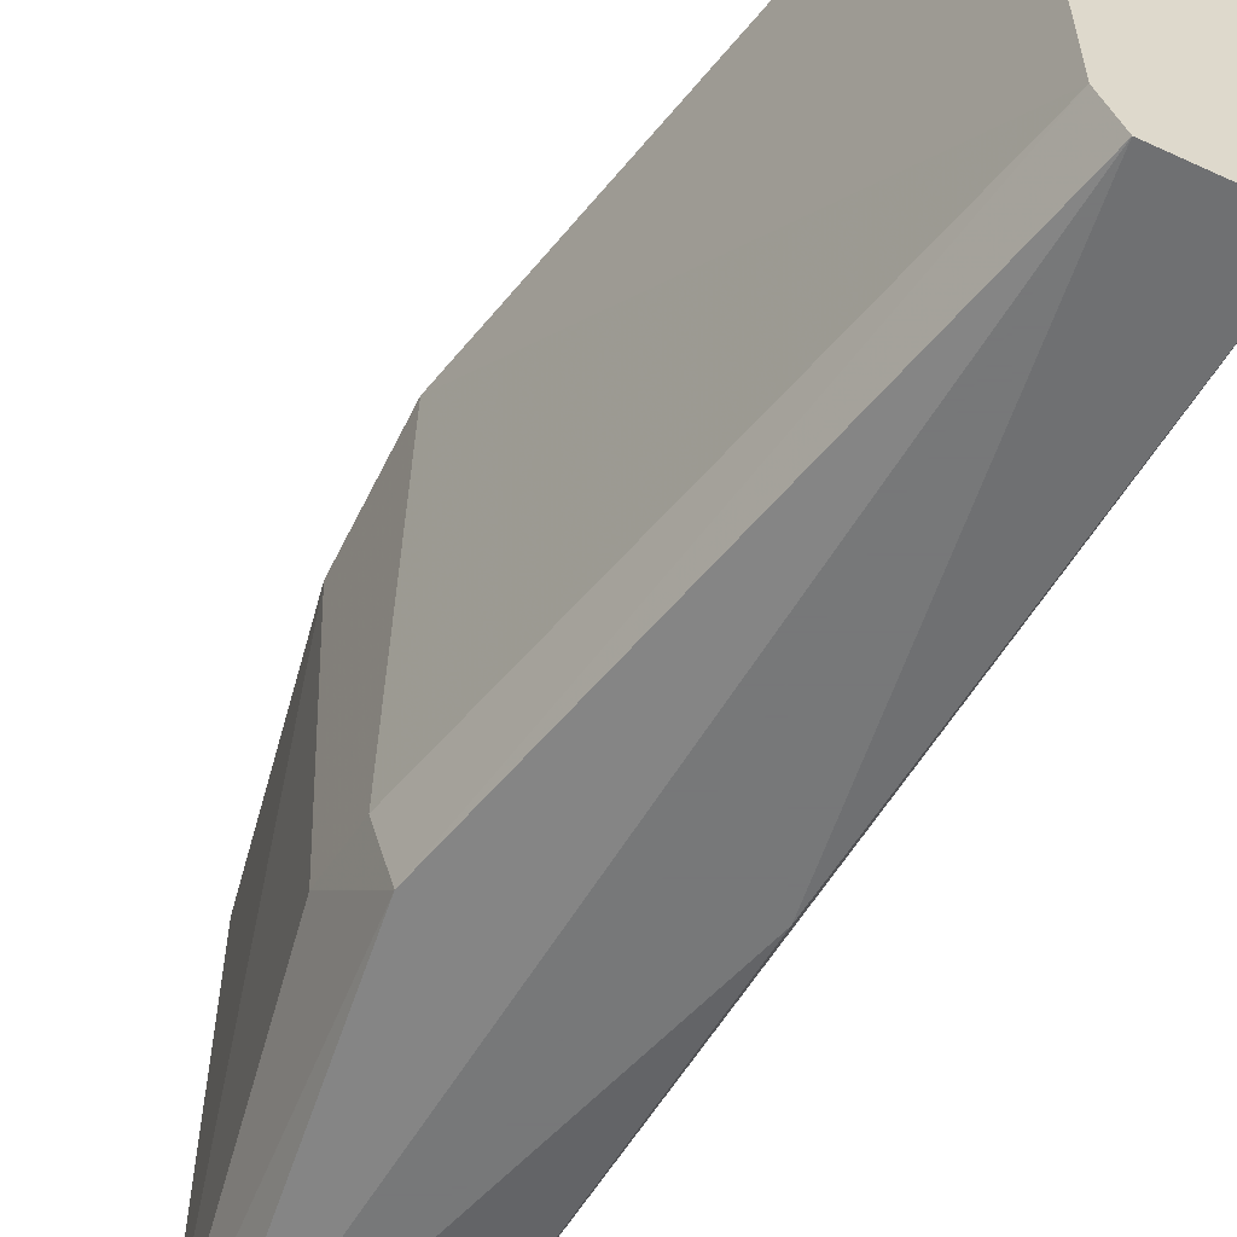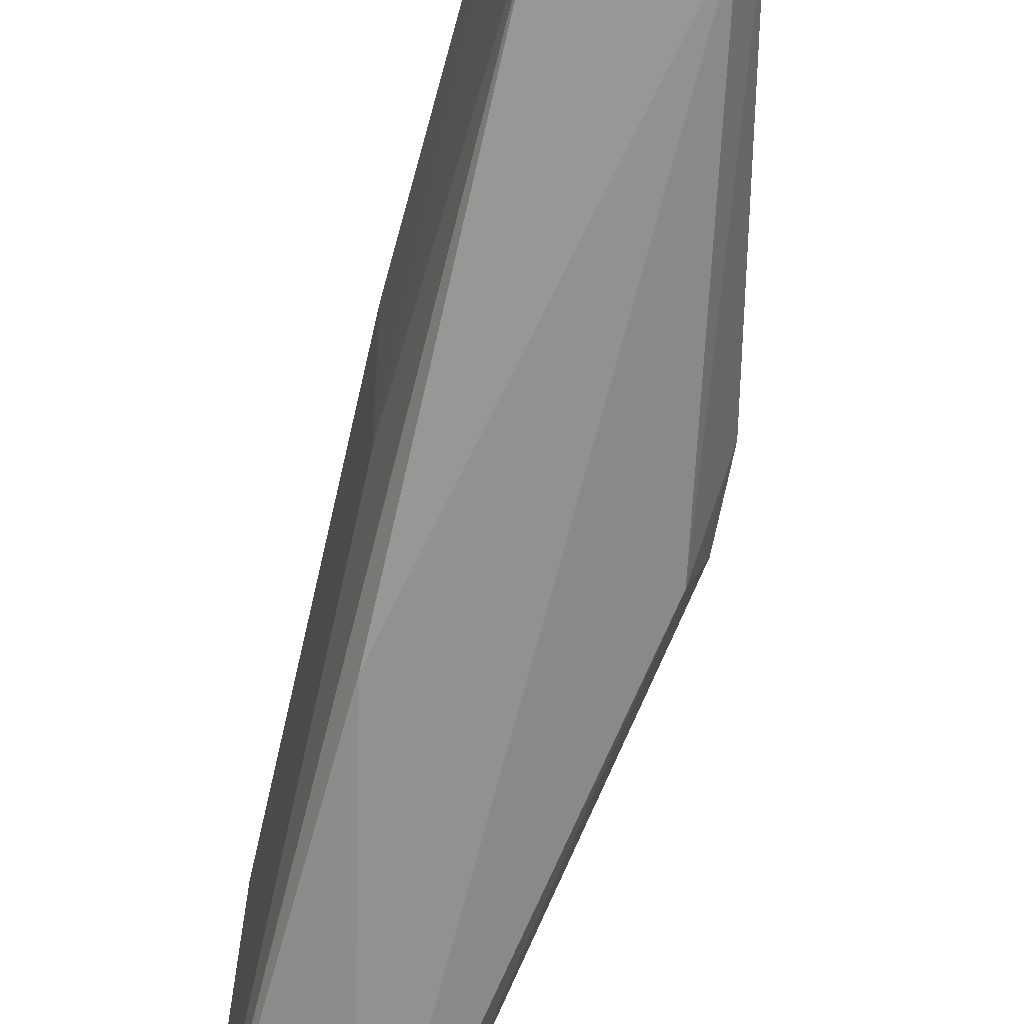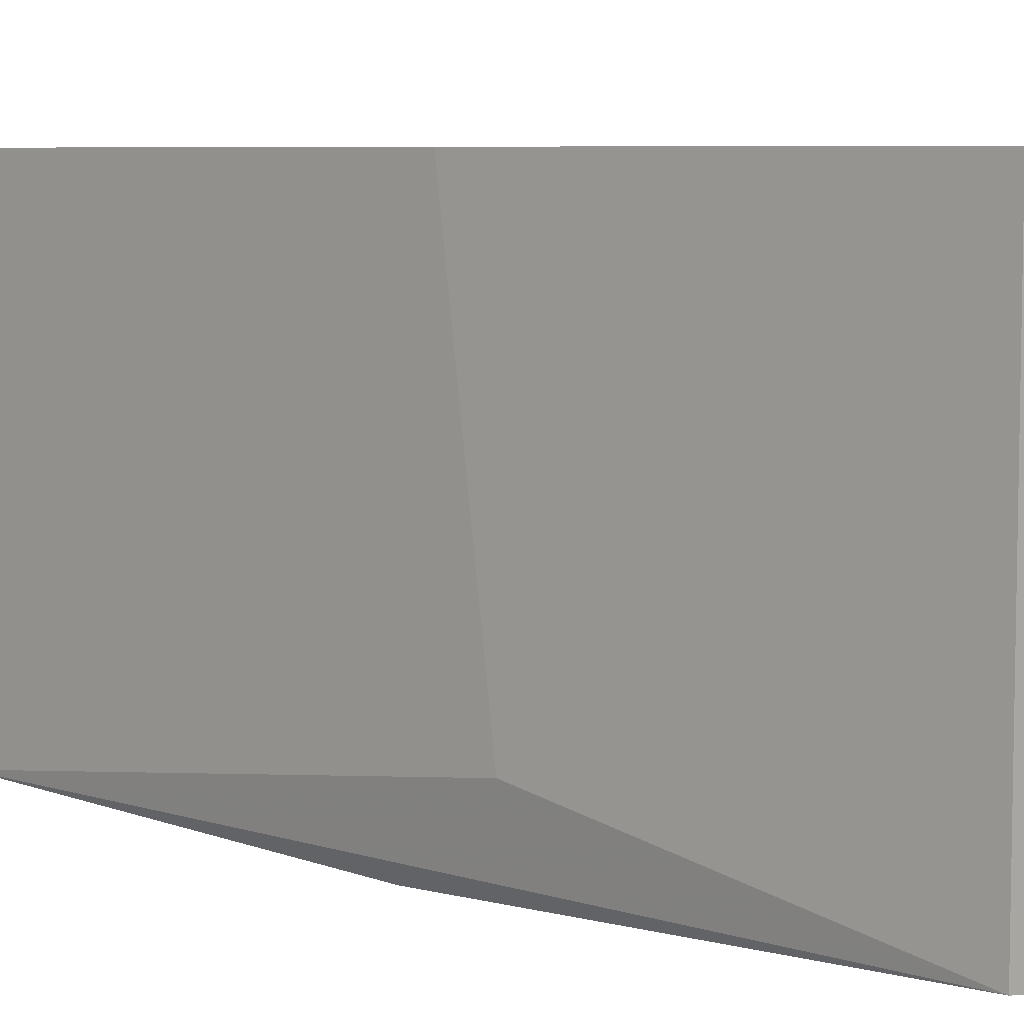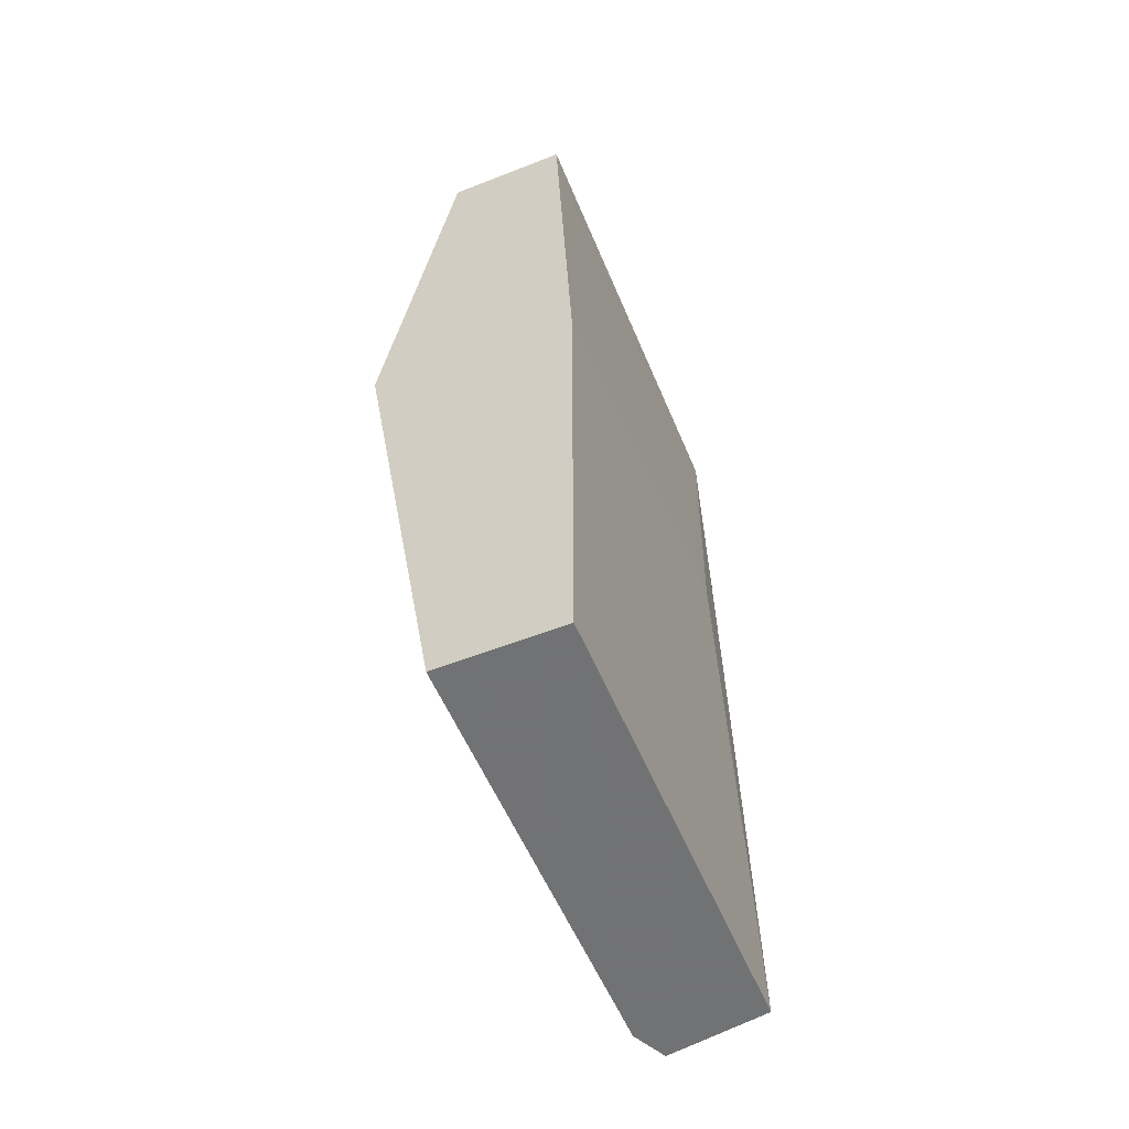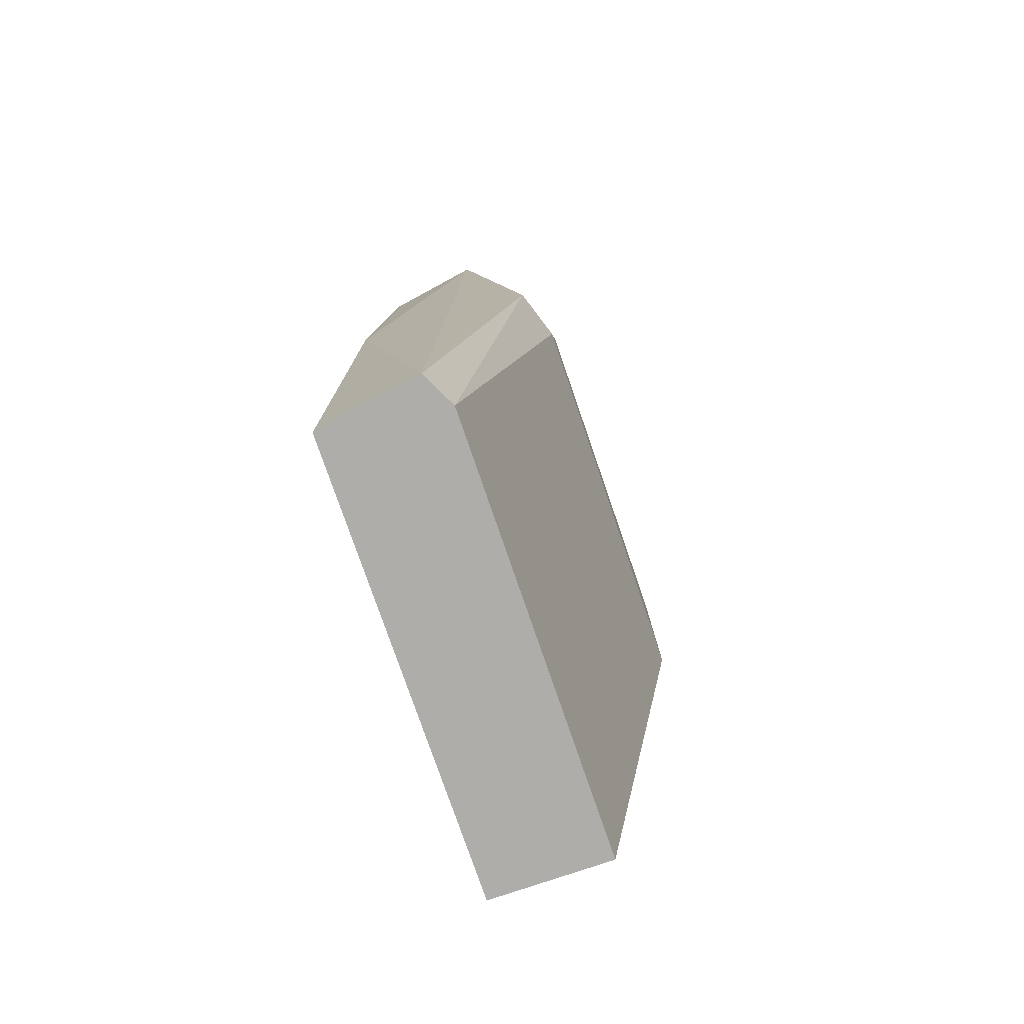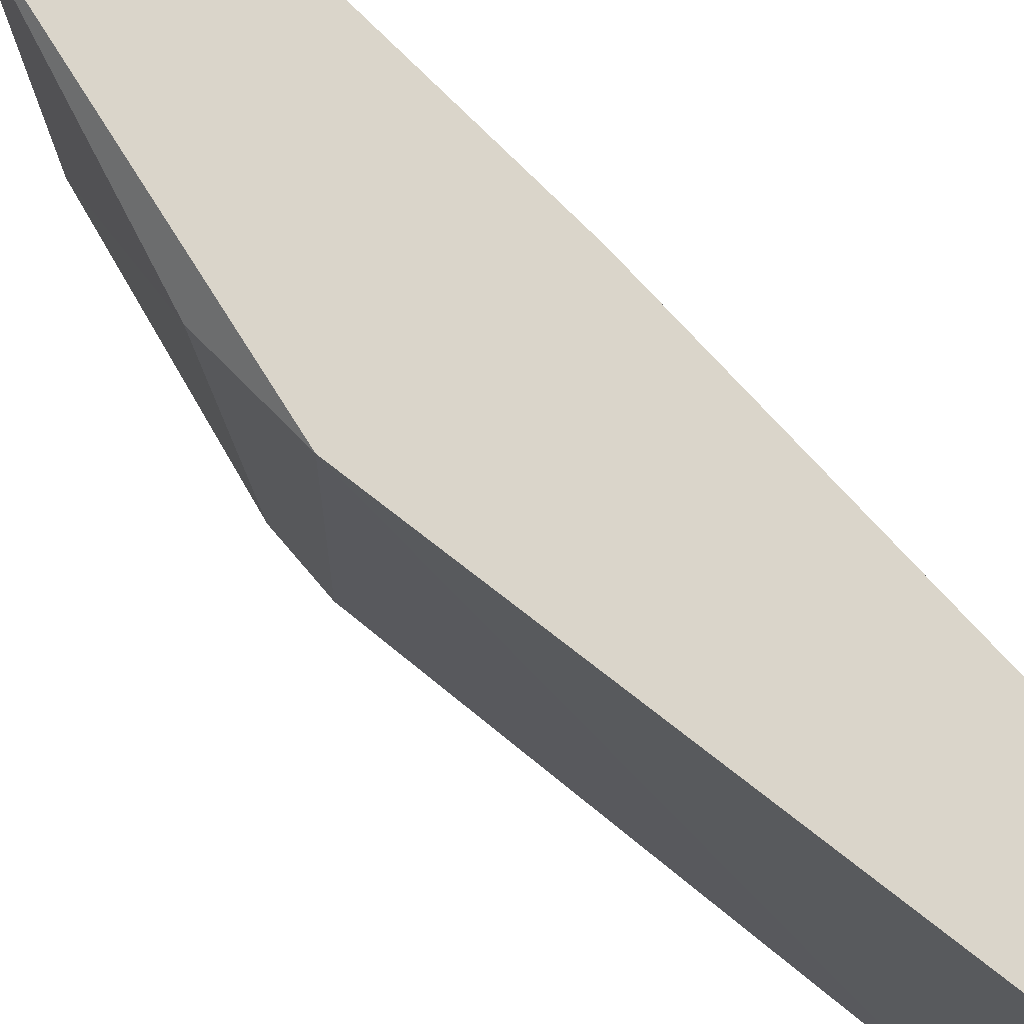
<metadata>
{"format":"obj","ext":"obj","renderer":"f3d","projection":"perspective","resolution":1024,"background":"white","views":[{"elev":-57.3,"azim":-29.0,"up":"+Z"},{"elev":-65.9,"azim":167.1,"up":"+Z"},{"elev":6.6,"azim":133.8,"up":"+Z"},{"elev":-55.6,"azim":22.4,"up":"+Y"},{"elev":-77.2,"azim":-161.1,"up":"+Y"},{"elev":74.3,"azim":-42.1,"up":"+Z"}]}
</metadata>
<code>
v -0.00066 -0.03087 0.000924
v 0.002869 -0.02381 0.008305
v 0.003191 -0.03055 0.001246
v 0.003191 -0.04049 0.008305
v -0.00066 -0.03119 0.008305
v 0.001265 -0.04049 -0.00036
v 0.000944 -0.02381 -0.00036
v 0.003191 -0.04049 -3.7e-05
v 0.000944 -0.04049 0.008305
v 0.000624 -0.02381 0.008305
v 0.002869 -0.02381 -3.7e-05
v -0.00066 -0.02894 0.007663
v 0.000944 -0.04049 0.000282
v 0.000624 -0.02381 0.000282
v -0.000339 -0.03087 -3.7e-05
v 0.003191 -0.03151 0.008305
v 0.002869 -0.03247 -0.00036
v -0.00066 -0.02959 0.001246
f 7 6 15
f 13 1 15
f 6 13 15
f 15 1 18
f 3 2 16
f 4 3 16
f 11 8 17
f 6 7 17
f 8 6 17
f 7 11 17
f 1 12 18
f 12 14 18
f 12 10 14
f 2 4 16
f 10 7 14
f 14 7 15
f 9 5 13
f 6 9 13
f 14 15 18
f 4 2 5
f 4 6 8
f 4 5 9
f 6 4 9
f 5 2 10
f 3 4 8
f 2 3 11
f 7 2 11
f 3 8 11
f 1 5 12
f 5 10 12
f 5 1 13
f 2 7 10

</code>
